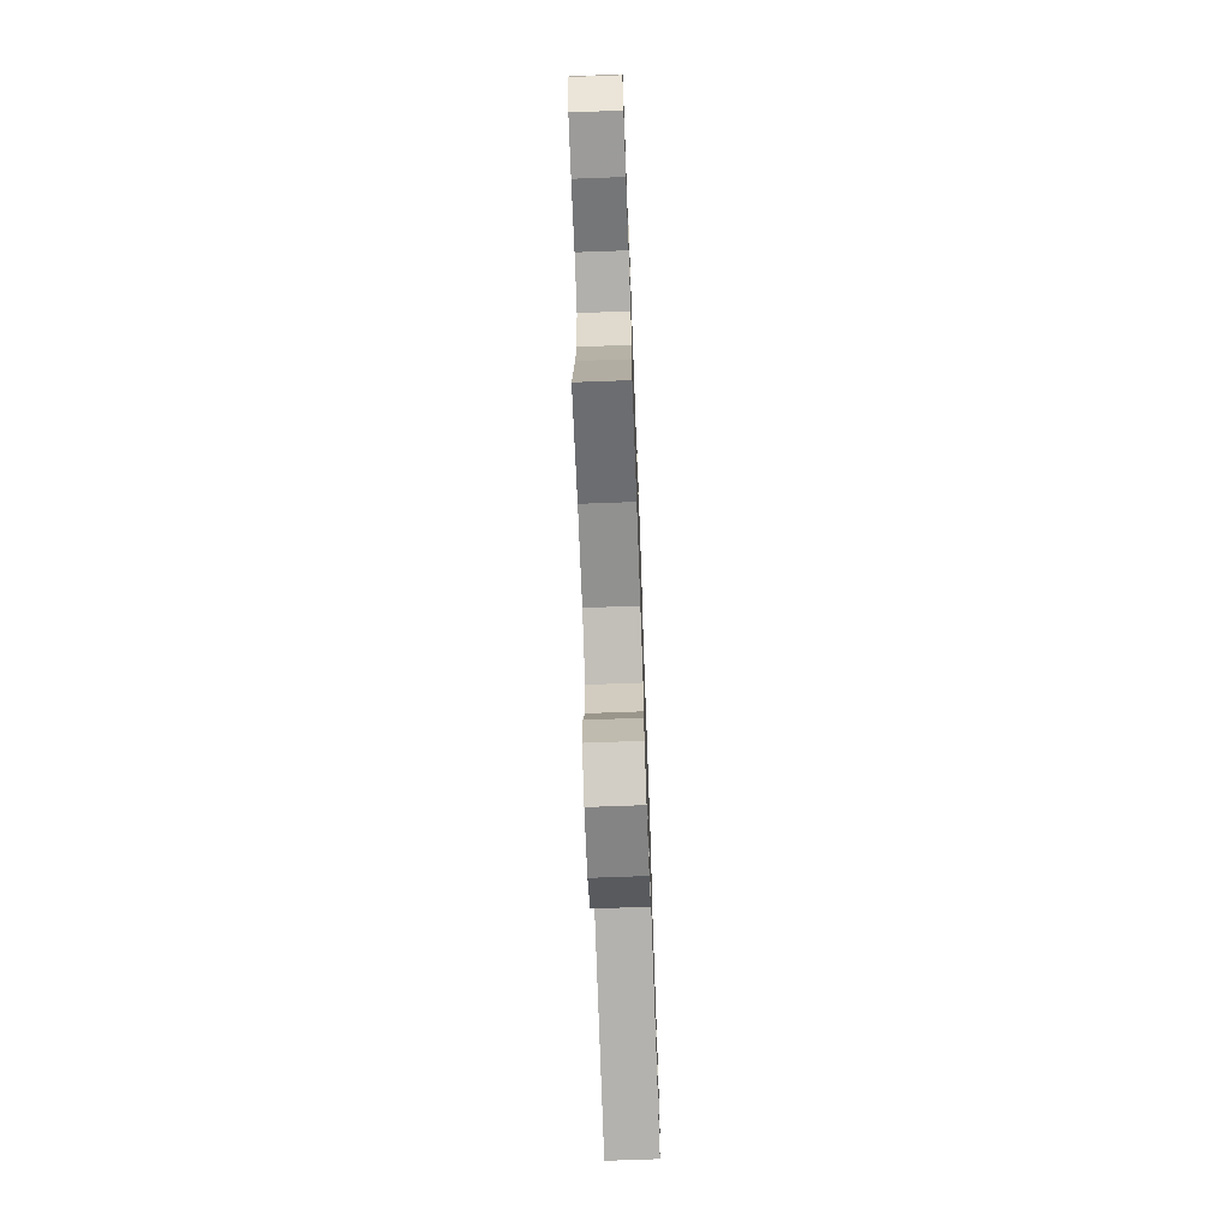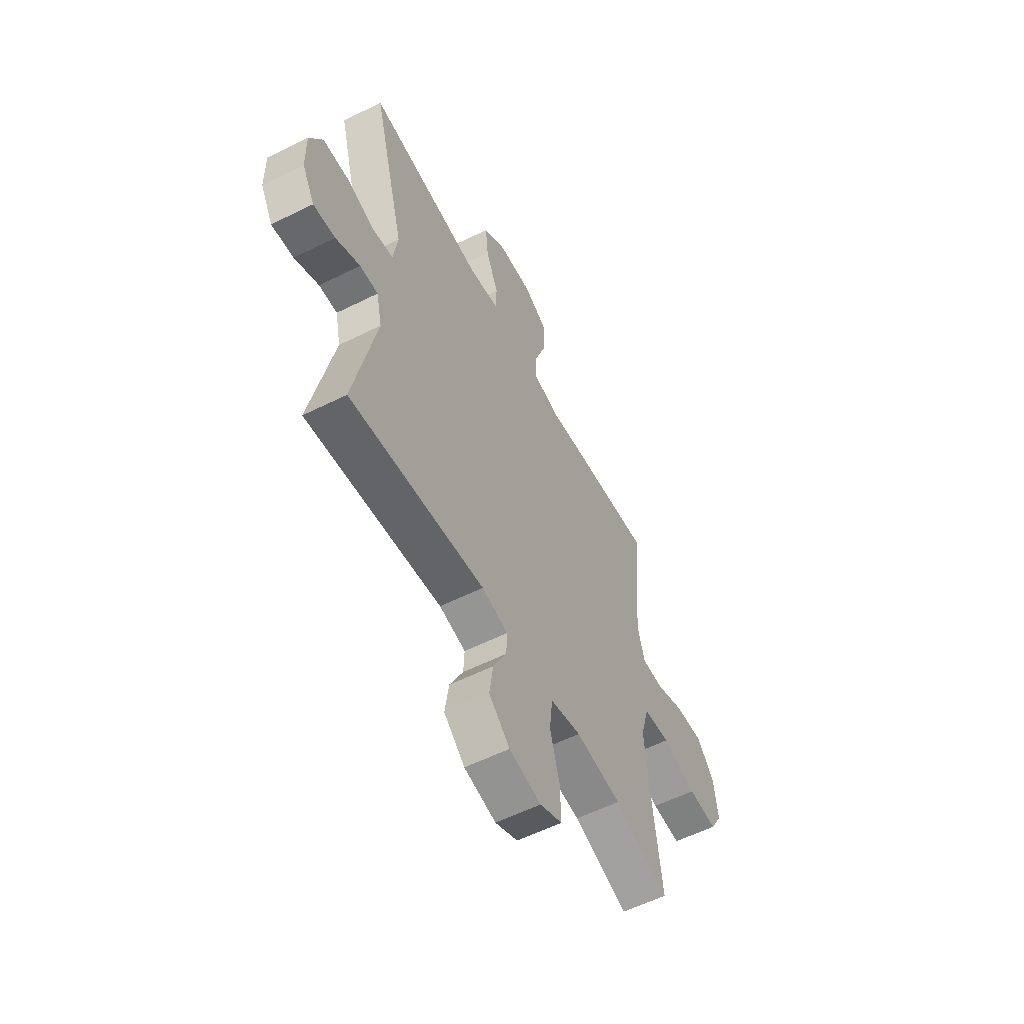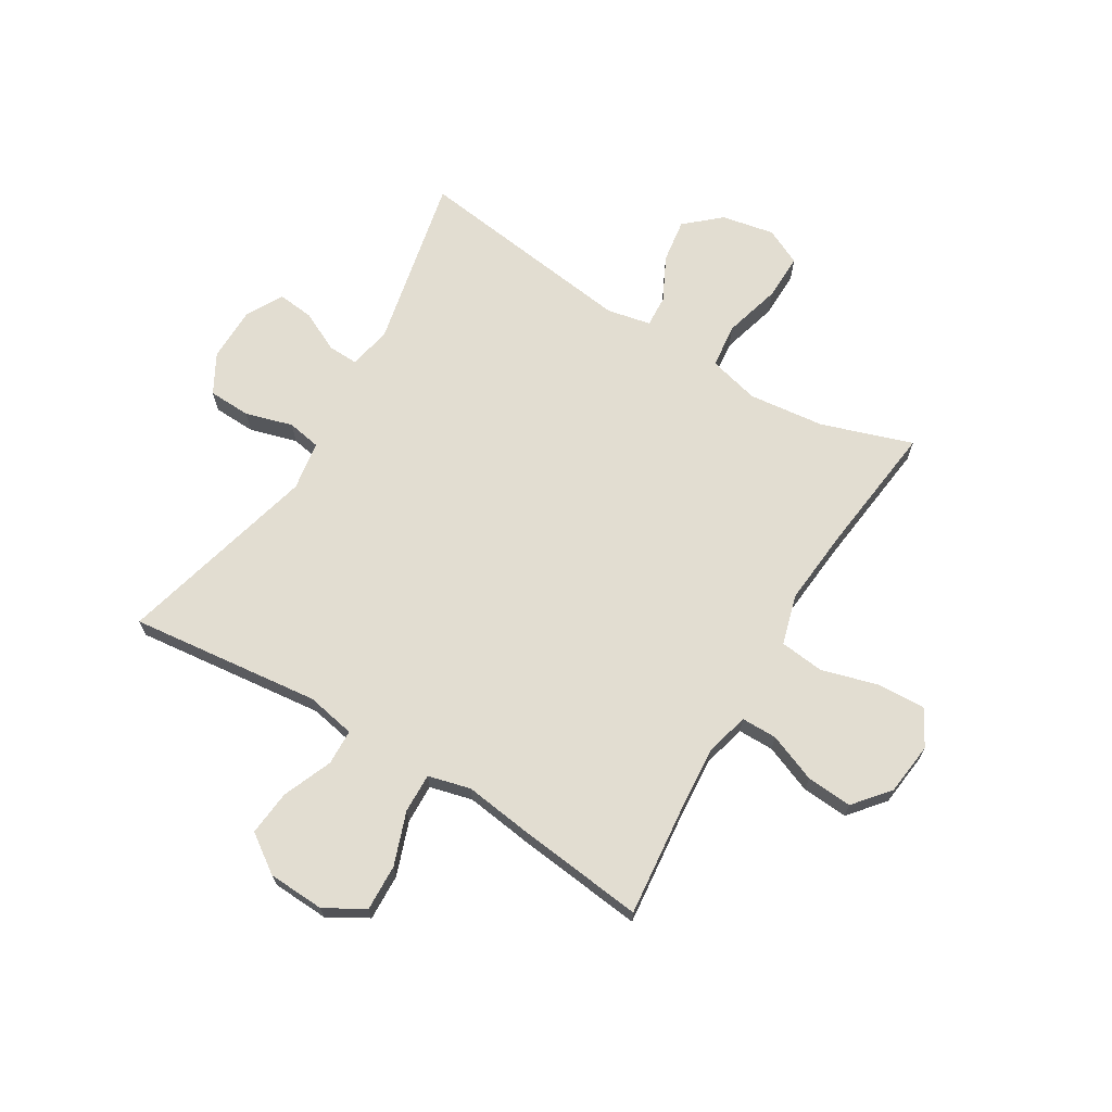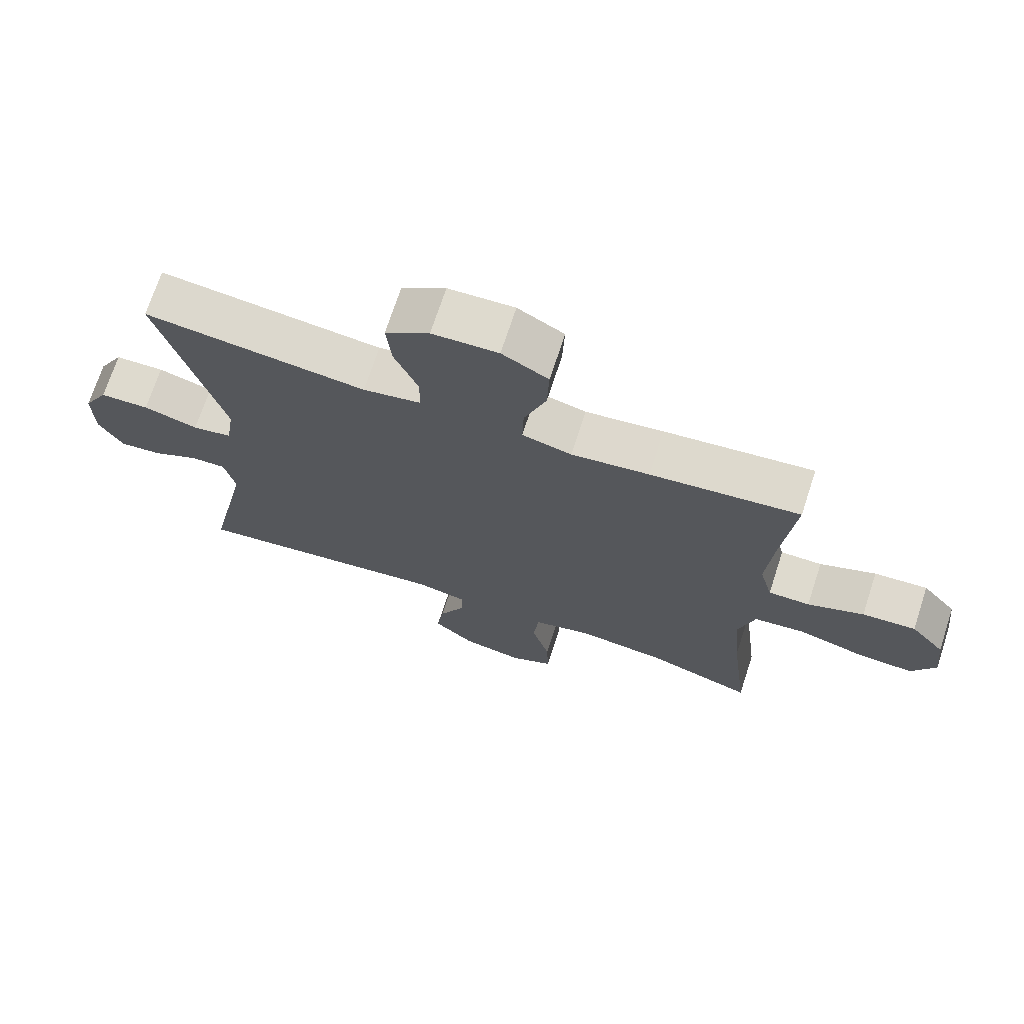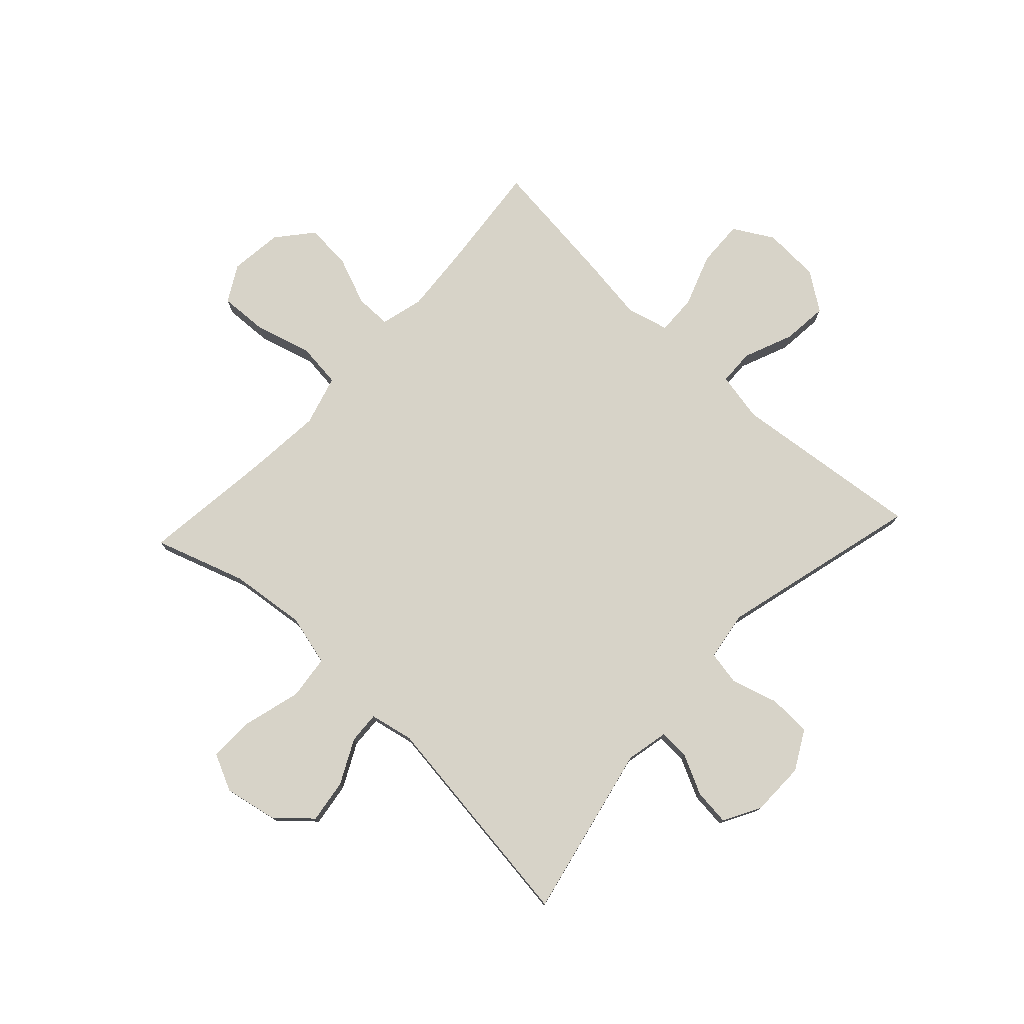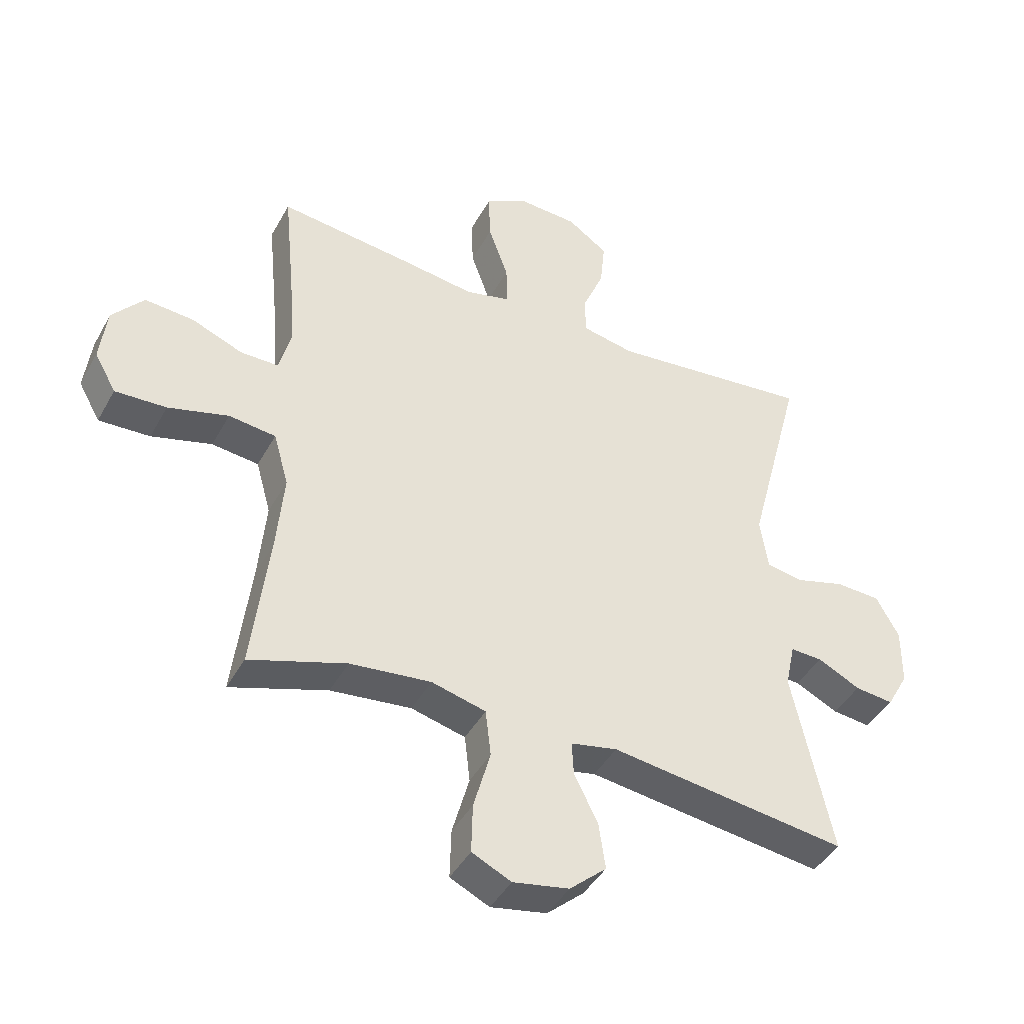
<metadata>
{"format":"obj","ext":"obj","renderer":"f3d","projection":"perspective","resolution":1024,"background":"white","views":[{"elev":-72.3,"azim":92.1,"up":"+Z"},{"elev":-57.7,"azim":-62.7,"up":"+Z"},{"elev":68.5,"azim":31.0,"up":"+Y"},{"elev":71.2,"azim":18.1,"up":"+Z"},{"elev":77.1,"azim":-137.1,"up":"+Y"},{"elev":-43.1,"azim":152.9,"up":"+Z"}]}
</metadata>
<code>
v 0.5 0.07 -0.5
v 0.34 0.07 -0.447
v 0.206 0.07 -0.432
v 0.116 0.07 -0.455
v 0.107 0.07 -0.533
v 0.135 0.07 -0.634
v 0.137 0.07 -0.716
v 0.072 0.07 -0.747
v -0.021 0.07 -0.729
v -0.082 0.07 -0.675
v -0.071 0.07 -0.598
v -0.032 0.07 -0.52
v -0.029 0.07 -0.464
v -0.106 0.07 -0.448
v -0.5 0.07 -0.5
v -0.435 0.07 -0.193
v -0.451 0.07 -0.118
v -0.504 0.07 -0.12
v -0.575 0.07 -0.155
v -0.639 0.07 -0.162
v -0.675 0.07 -0.097
v -0.676 0.07 -0.001
v -0.638 0.07 0.068
v -0.563 0.07 0.071
v -0.48 0.07 0.047
v -0.42 0.07 0.058
v -0.407 0.07 0.145
v -0.5 0.07 0.5
v -0.163 0.07 0.463
v -0.076 0.07 0.48
v -0.074 0.07 0.543
v -0.11 0.07 0.63
v -0.118 0.07 0.71
v -0.051 0.07 0.757
v 0.049 0.07 0.762
v 0.119 0.07 0.722
v 0.116 0.07 0.64
v 0.083 0.07 0.547
v 0.081 0.07 0.477
v 0.156 0.07 0.458
v 0.274 0.07 0.474
v 0.5 0.07 0.5
v 0.481 0.07 0.308
v 0.472 0.07 0.188
v 0.492 0.07 0.112
v 0.555 0.07 0.112
v 0.64 0.07 0.146
v 0.721 0.07 0.152
v 0.773 0.07 0.09
v 0.784 0.07 -0.003
v 0.748 0.07 -0.067
v 0.663 0.07 -0.063
v 0.563 0.07 -0.035
v 0.485 0.07 -0.044
v 0.46 0.07 -0.133
v 0.472 0.07 -0.267
v 0.5 0 -0.5
v 0.34 0 -0.447
v 0.206 0 -0.432
v 0.116 0 -0.455
v 0.107 0 -0.533
v 0.135 0 -0.634
v 0.137 0 -0.716
v 0.072 0 -0.747
v -0.021 0 -0.729
v -0.082 0 -0.675
v -0.071 0 -0.598
v -0.032 0 -0.52
v -0.029 0 -0.464
v -0.106 0 -0.448
v -0.5 0 -0.5
v -0.435 0 -0.193
v -0.451 0 -0.118
v -0.504 0 -0.12
v -0.575 0 -0.155
v -0.639 0 -0.162
v -0.675 0 -0.097
v -0.676 0 -0.001
v -0.638 0 0.068
v -0.563 0 0.071
v -0.48 0 0.047
v -0.42 0 0.058
v -0.407 0 0.145
v -0.5 0 0.5
v -0.163 0 0.463
v -0.076 0 0.48
v -0.074 0 0.543
v -0.11 0 0.63
v -0.118 0 0.71
v -0.051 0 0.757
v 0.049 0 0.762
v 0.119 0 0.722
v 0.116 0 0.64
v 0.083 0 0.547
v 0.081 0 0.477
v 0.156 0 0.458
v 0.274 0 0.474
v 0.5 0 0.5
v 0.481 0 0.308
v 0.472 0 0.188
v 0.492 0 0.112
v 0.555 0 0.112
v 0.64 0 0.146
v 0.721 0 0.152
v 0.773 0 0.09
v 0.784 0 -0.003
v 0.748 0 -0.067
v 0.663 0 -0.063
v 0.563 0 -0.035
v 0.485 0 -0.044
v 0.46 0 -0.133
v 0.472 0 -0.267
f 50 51 52 53
f 50 53 54
f 49 50 54
f 46 47 48 49
f 45 46 49 54
f 44 45 54 55
f 40 41 42 43
f 39 40 43 44
f 35 36 37 38
f 35 38 39
f 34 35 39
f 31 32 33 34
f 30 31 34 39
f 29 30 39 44
f 27 28 29 44
f 22 23 24 25
f 22 25 26
f 21 22 26
f 18 19 20 21
f 17 18 21 26
f 16 17 26
f 14 15 16
f 13 14 16 26
f 9 10 11 12
f 9 12 13
f 8 9 13
f 5 6 7 8
f 4 5 8 13
f 3 4 13 26
f 56 1 2
f 55 56 2 3
f 27 44 55
f 3 26 27 55
f 109 108 107 106
f 110 109 106
f 110 106 105
f 105 104 103 102
f 110 105 102 101
f 111 110 101 100
f 99 98 97 96
f 100 99 96 95
f 94 93 92 91
f 95 94 91
f 95 91 90
f 90 89 88 87
f 95 90 87 86
f 100 95 86 85
f 100 85 84 83
f 81 80 79 78
f 82 81 78
f 82 78 77
f 77 76 75 74
f 82 77 74 73
f 82 73 72
f 72 71 70
f 82 72 70 69
f 68 67 66 65
f 69 68 65
f 69 65 64
f 64 63 62 61
f 69 64 61 60
f 82 69 60 59
f 58 57 112
f 59 58 112 111
f 111 100 83
f 111 83 82 59
f 1 57 58 2
f 2 58 59 3
f 3 59 60 4
f 4 60 61 5
f 5 61 62 6
f 6 62 63 7
f 7 63 64 8
f 8 64 65 9
f 9 65 66 10
f 10 66 67 11
f 11 67 68 12
f 12 68 69 13
f 13 69 70 14
f 14 70 71 15
f 15 71 72 16
f 16 72 73 17
f 17 73 74 18
f 18 74 75 19
f 19 75 76 20
f 20 76 77 21
f 21 77 78 22
f 22 78 79 23
f 23 79 80 24
f 24 80 81 25
f 25 81 82 26
f 26 82 83 27
f 27 83 84 28
f 28 84 85 29
f 29 85 86 30
f 30 86 87 31
f 31 87 88 32
f 32 88 89 33
f 33 89 90 34
f 34 90 91 35
f 35 91 92 36
f 36 92 93 37
f 37 93 94 38
f 38 94 95 39
f 39 95 96 40
f 40 96 97 41
f 41 97 98 42
f 42 98 99 43
f 43 99 100 44
f 44 100 101 45
f 45 101 102 46
f 46 102 103 47
f 47 103 104 48
f 48 104 105 49
f 49 105 106 50
f 50 106 107 51
f 51 107 108 52
f 52 108 109 53
f 53 109 110 54
f 54 110 111 55
f 55 111 112 56
f 56 112 57 1

</code>
